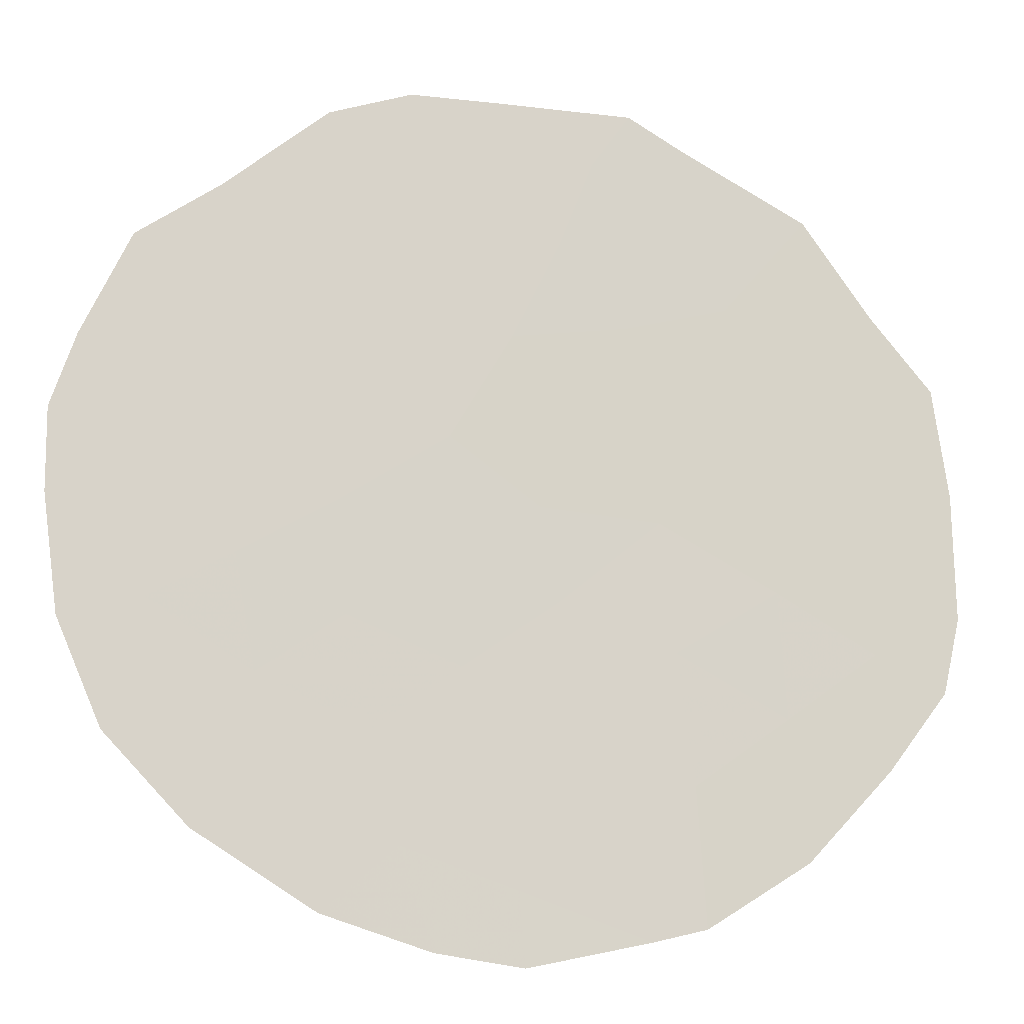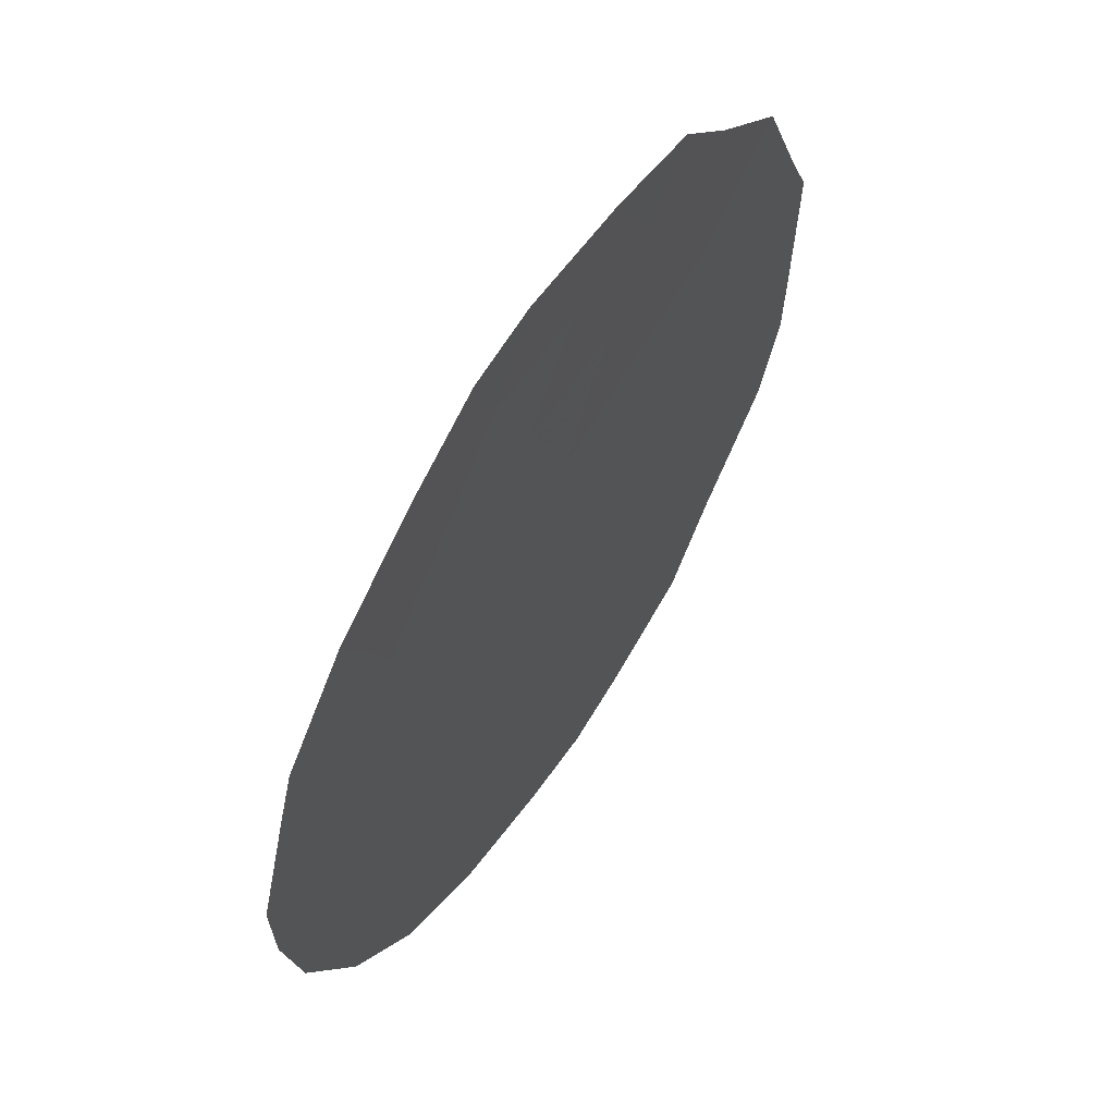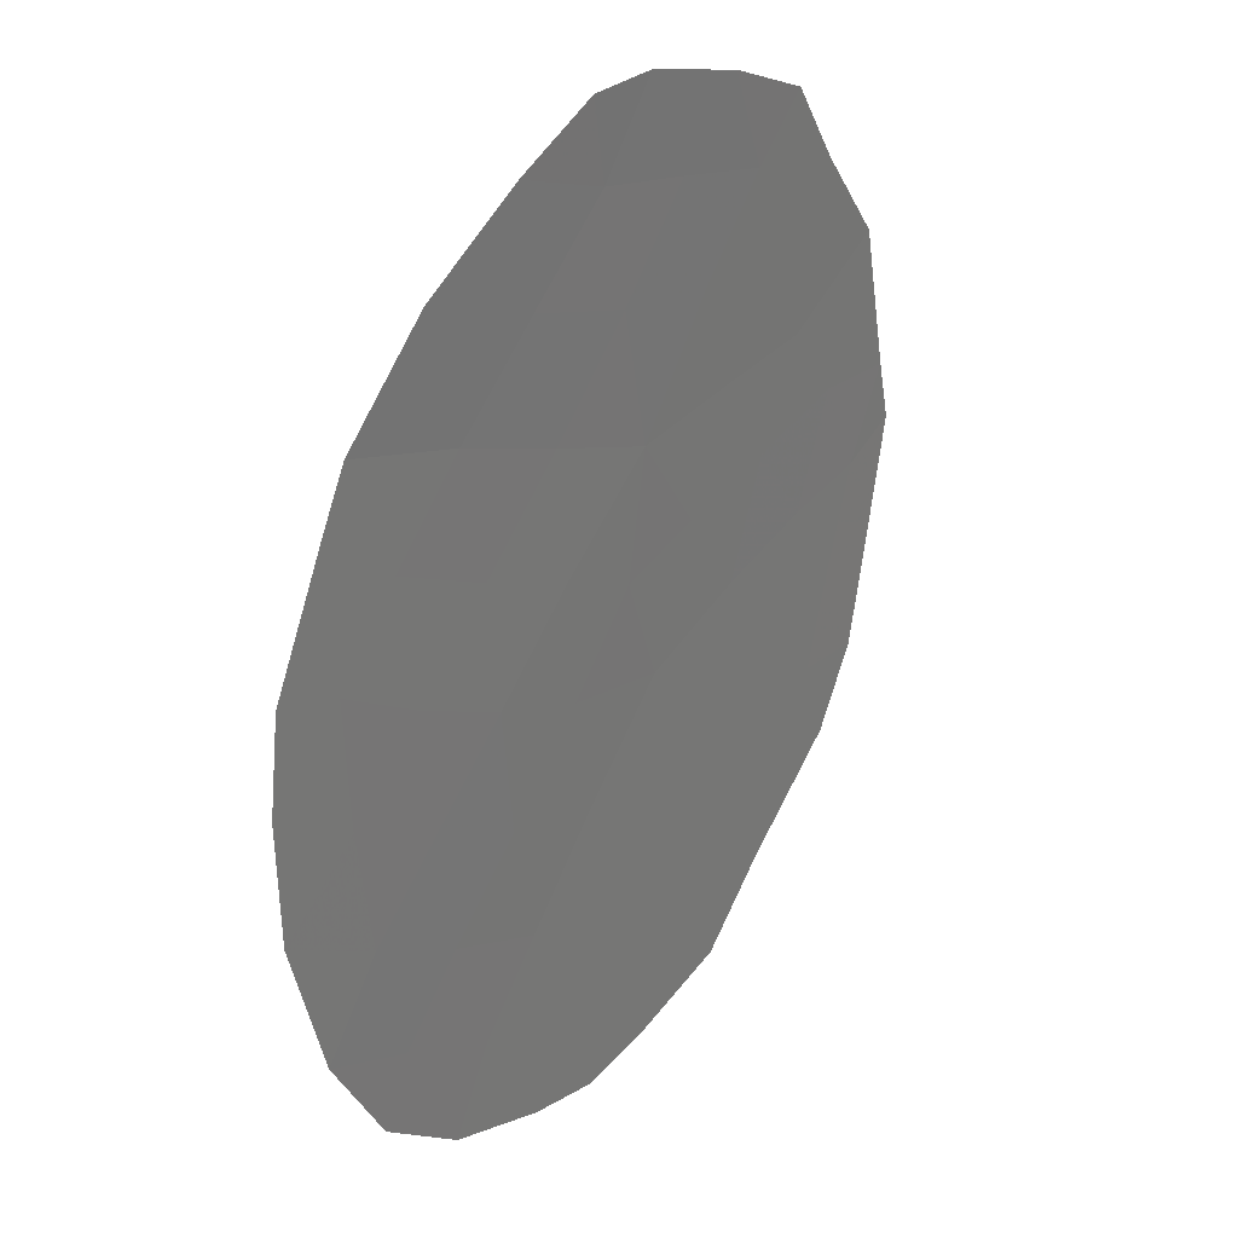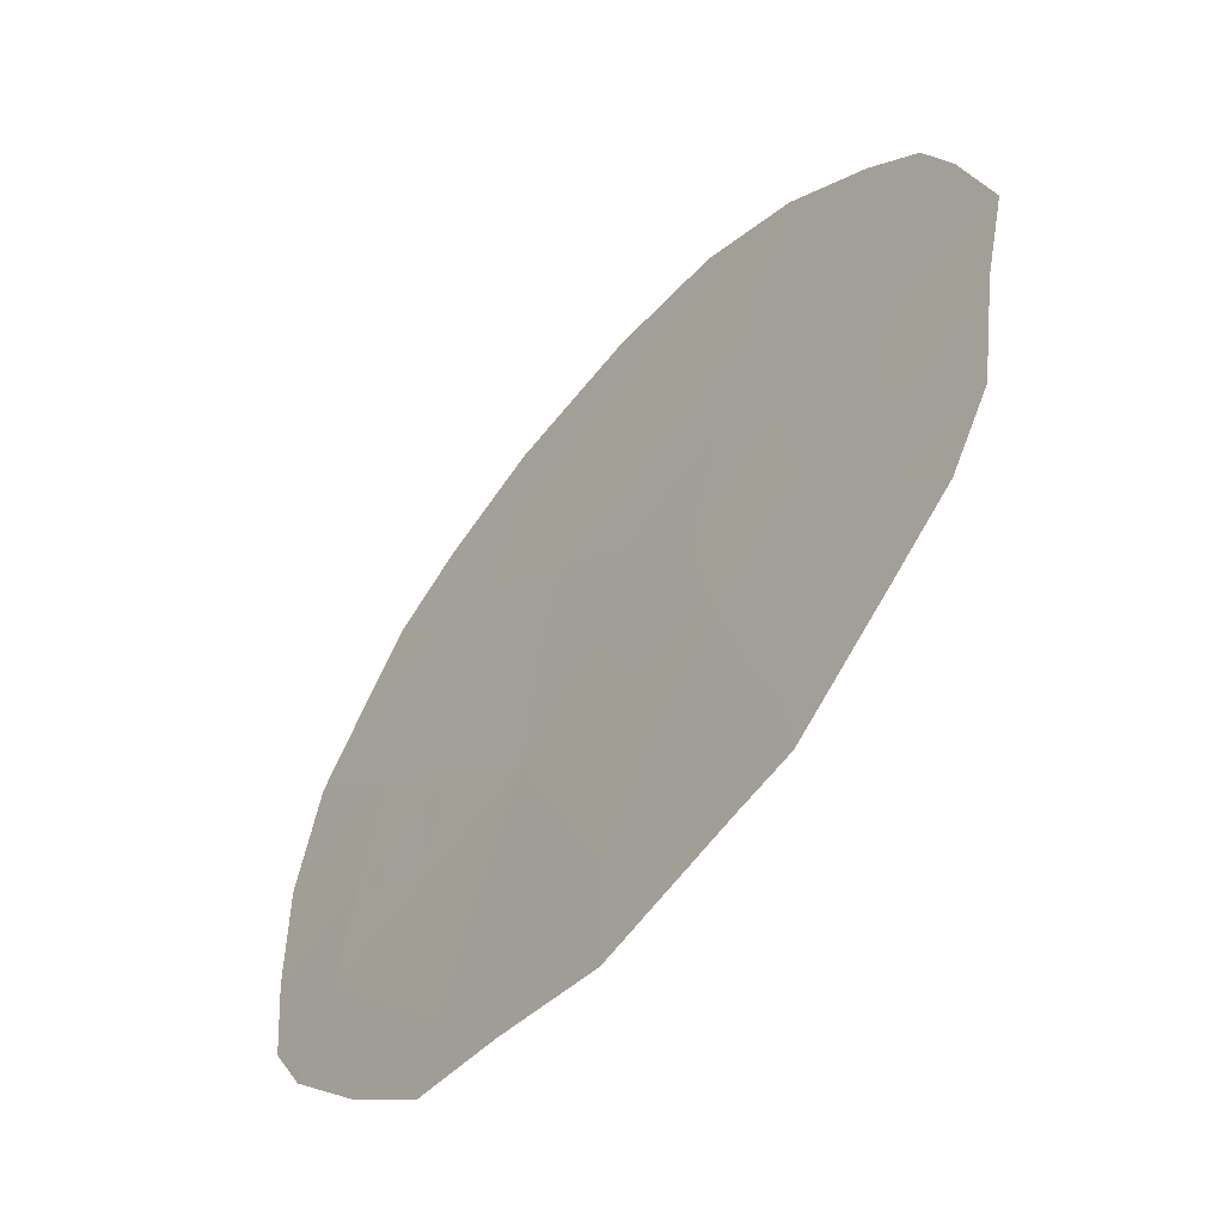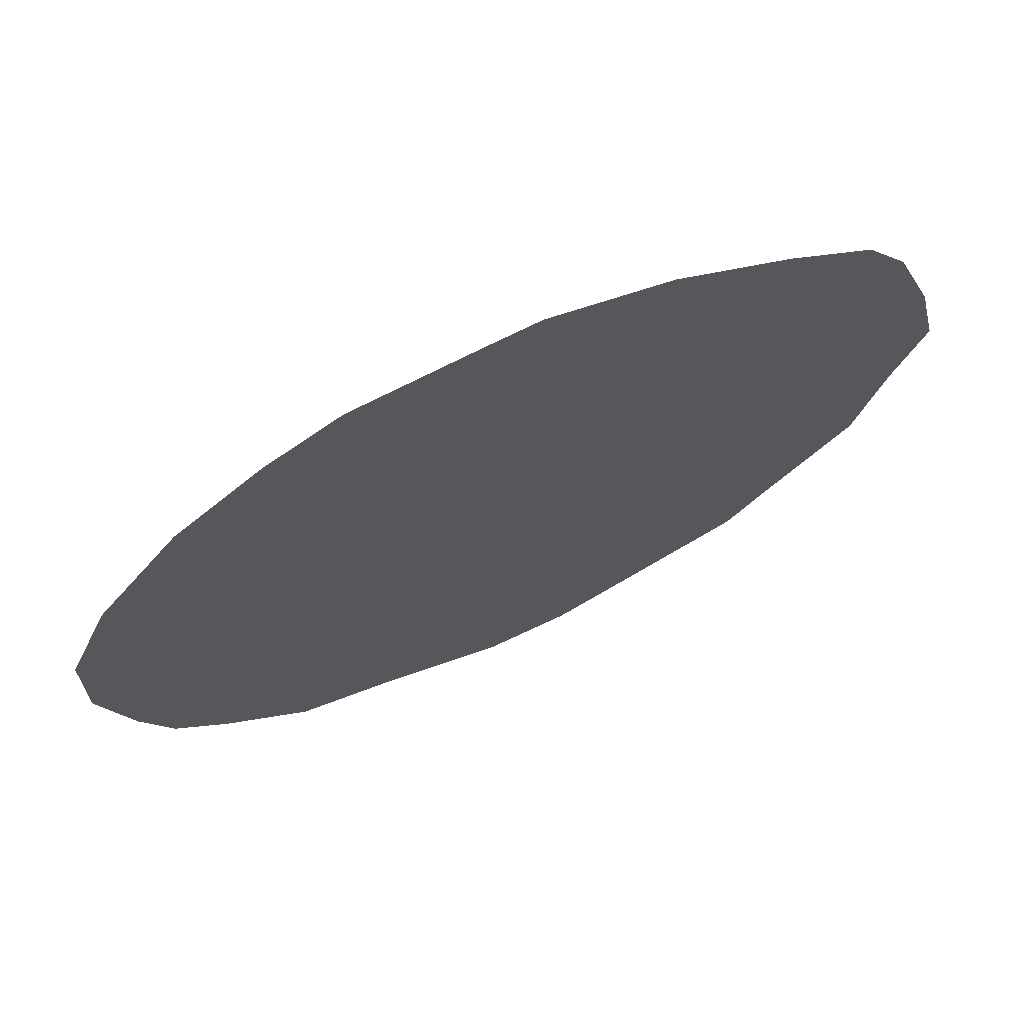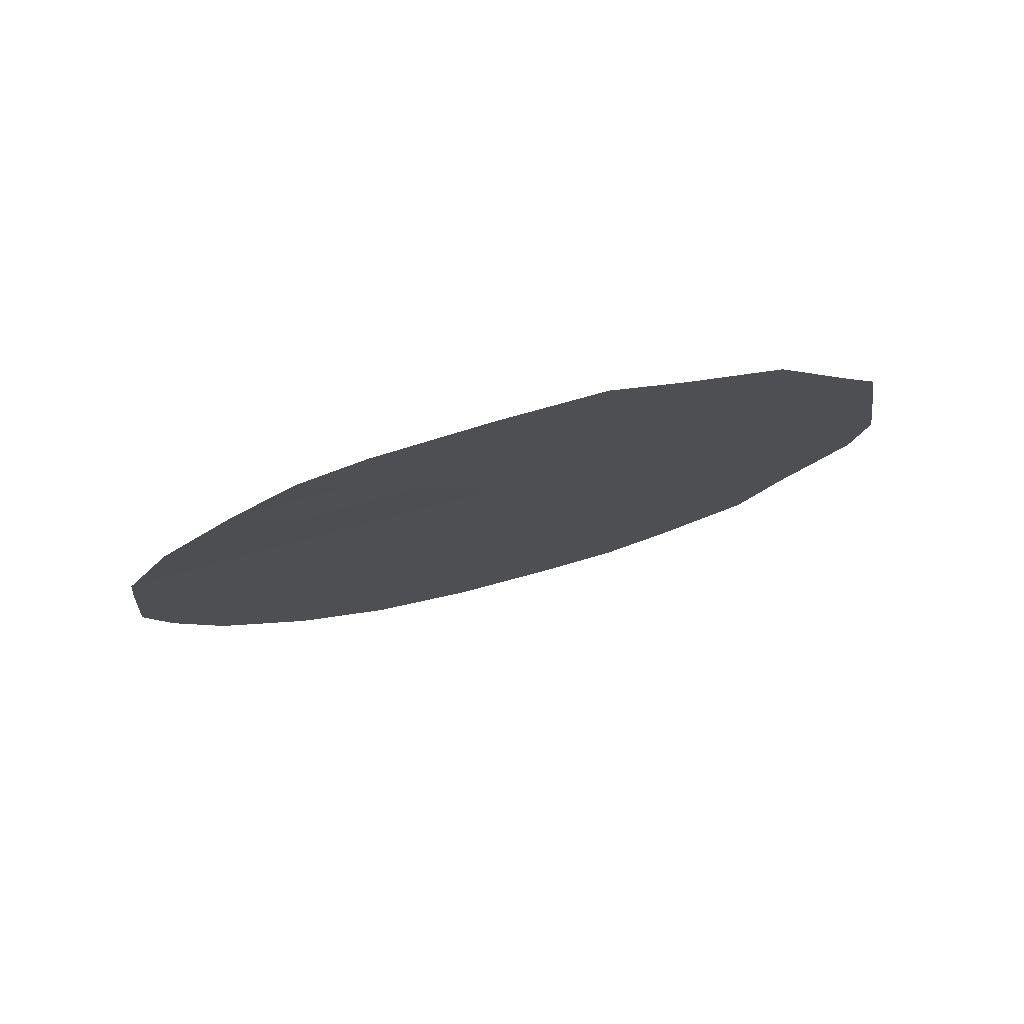
<metadata>
{"format":"obj","ext":"obj","renderer":"f3d","projection":"perspective","resolution":1024,"background":"white","views":[{"elev":19.3,"azim":79.1,"up":"+Z"},{"elev":-38.6,"azim":172.7,"up":"+Z"},{"elev":-76.8,"azim":166.9,"up":"+Z"},{"elev":68.4,"azim":-155.0,"up":"+Z"},{"elev":-73.4,"azim":117.5,"up":"+Z"},{"elev":79.0,"azim":-137.7,"up":"+Y"}]}
</metadata>
<code>
v 88.2 -40.85 75.85
v 88.67 -42.46 75.07
v 86.62 -38.18 78.44
v 86.42 -42.35 78.62
v 87.61 -38.99 76.82
v 89.24 -40.55 74.22
v 88.3 -43.34 75.64
v 87.57 -42.7 76.8
v 87.25 -36.97 77.43
v 88.32 -37.2 75.72
v 85.84 -39.23 79.65
v 86.66 -40.12 78.32
v 89.24 -42.25 74.19
v 89.58 -40.57 73.68
v 89.47 -41.32 73.84
v 87.08 -36.36 77.71
v 88.86 -37.2 74.84
v 88.52 -36.61 75.39
v 89.5 -38.99 73.84
v 89.53 -39.47 73.78
v 86.7 -36.83 78.32
v 86.21 -37.35 79.11
v 86.82 -44.19 77.96
v 88.32 -43.92 75.59
v 87.79 -44.23 76.42
v 88.18 -36.4 75.94
v 85.61 -38.84 80.02
v 85.8 -38.41 79.74
v 85.42 -40.81 80.26
v 85.48 -41.56 80.14
v 85.81 -42.57 79.59
v 86.02 -43.36 79.24
v 88.98 -41.53 74.61
v 88.44 -41.69 75.44
v 88.73 -40.74 75.01
v 87.49 -40.03 77
v 87.94 -39.95 76.28
v 87.68 -40.89 76.68
v 87.08 -38.55 77.69
v 87.43 -37.85 77.12
v 88.13 -42.62 75.92
v 87.91 -41.81 76.29
v 88.23 -38.98 75.84
v 88.49 -39.89 75.41
v 88.58 -38.06 75.29
v 88.85 -38.95 74.86
v 89.24 -38.02 74.23
v 89.07 -39.77 74.5
v 86.88 -37.55 78.02
v 88.8 -43.26 74.85
v 87.38 -41.8 77.14
v 87.02 -42.59 77.68
v 86.9 -41.74 77.89
v 87.18 -43.46 77.41
v 86.65 -43.31 78.24
v 87.74 -43.49 76.52
v 87.79 -37.08 76.56
v 87.59 -36.31 76.88
v 87.99 -38.01 76.23
v 86.67 -39.1 78.33
v 86.23 -39.61 79.02
v 86.17 -40.61 79.07
v 86.22 -38.61 79.05
v 85.49 -40.02 80.17
v 87.22 -44.26 77.33
v 86.48 -43.89 78.49
v 86.56 -41.2 78.45
v 86.02 -41.59 79.29
v 87.12 -40.76 77.57
v 87.12 -39.58 77.6
v 85.81 -40.2 79.67
v 85.77 -40.97 79.7
f 2 13 50
f 6 14 15
f 2 33 13
f 34 35 33
f 36 37 38
f 39 49 40
f 9 16 58
f 34 41 42
f 10 18 17
f 37 43 44
f 35 44 48
f 7 56 41
f 16 9 21
f 51 52 53
f 52 54 55
f 42 51 38
f 57 59 40
f 63 60 61
f 45 43 59
f 61 62 71
f 71 29 64
f 56 65 54
f 10 26 18
f 11 27 28
f 68 30 72
f 62 67 68
f 69 70 36
f 69 53 67
f 60 39 70
f 15 33 6
f 33 15 13
f 2 34 33
f 34 1 35
f 33 35 6
f 69 36 38
f 36 5 37
f 38 37 1
f 5 39 40
f 39 3 49
f 40 49 9
f 1 34 42
f 34 2 41
f 42 41 8
f 1 37 44
f 37 5 43
f 44 43 46
f 17 45 10
f 45 47 46
f 47 45 17
f 46 47 19
f 6 20 14
f 6 35 48
f 35 1 44
f 48 44 46
f 2 7 41
f 41 56 8
f 21 9 49
f 49 3 22
f 49 22 21
f 50 7 2
f 50 24 7
f 69 51 53
f 51 8 52
f 53 52 4
f 4 52 55
f 52 8 54
f 55 54 23
f 66 55 23
f 56 7 25
f 24 25 7
f 1 42 38
f 42 8 51
f 38 51 69
f 58 57 9
f 10 57 26
f 58 26 57
f 48 46 19
f 48 20 6
f 20 48 19
f 9 57 40
f 57 10 59
f 40 59 5
f 11 63 61
f 63 3 60
f 61 60 12
f 10 45 59
f 45 46 43
f 59 43 5
f 11 61 71
f 61 12 62
f 29 71 72
f 28 63 11
f 63 22 3
f 22 63 28
f 11 71 64
f 64 27 11
f 8 56 54
f 56 25 65
f 54 65 23
f 4 55 32
f 66 32 55
f 62 12 67
f 68 67 4
f 32 31 4
f 68 31 30
f 31 68 4
f 69 12 70
f 36 70 5
f 12 69 67
f 67 53 4
f 12 60 70
f 60 3 39
f 70 39 5
f 72 30 29
f 72 71 62
f 68 72 62

</code>
